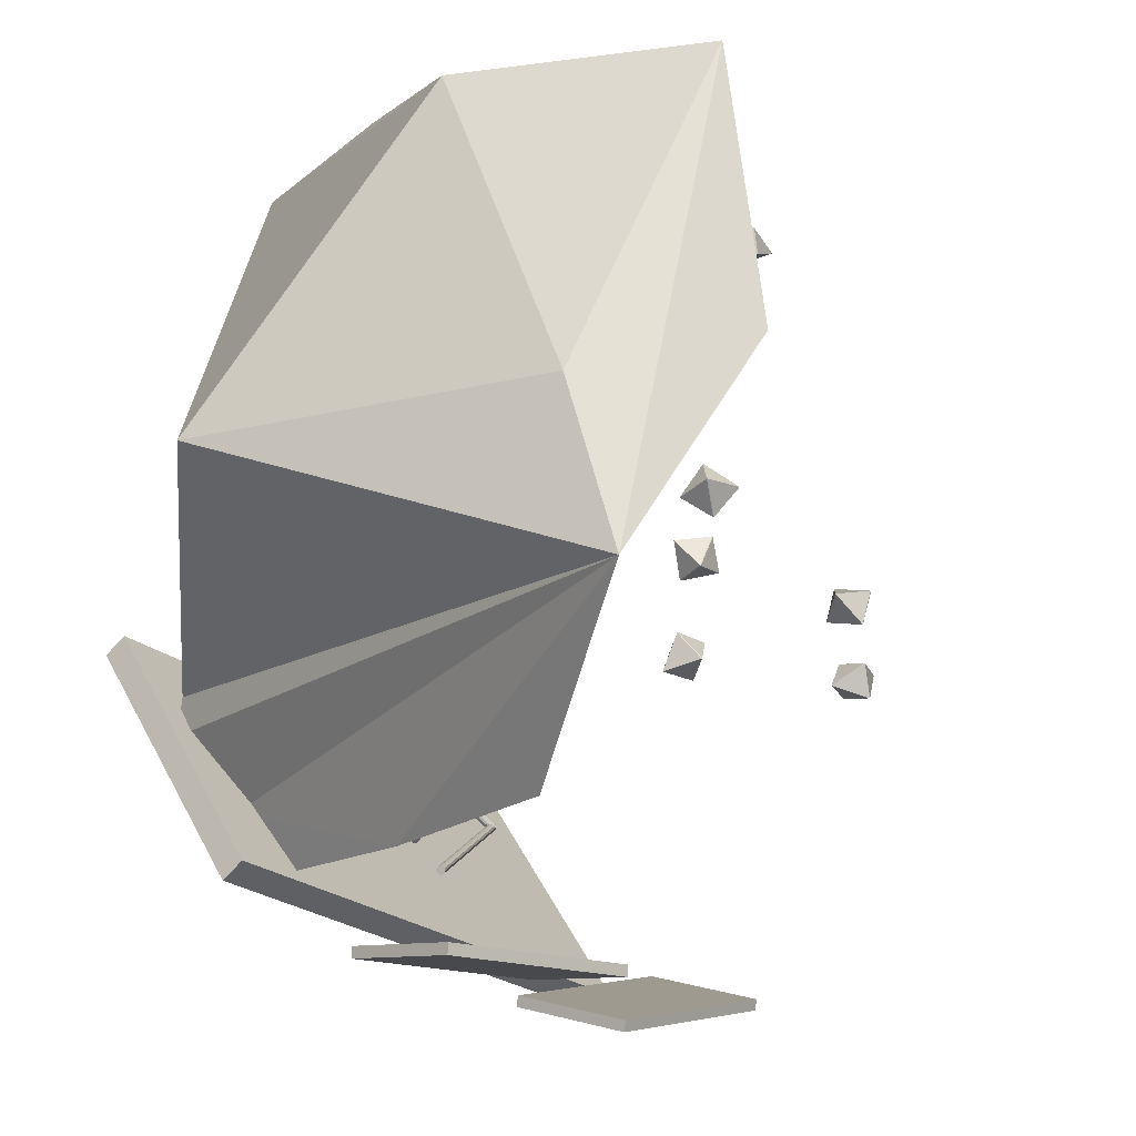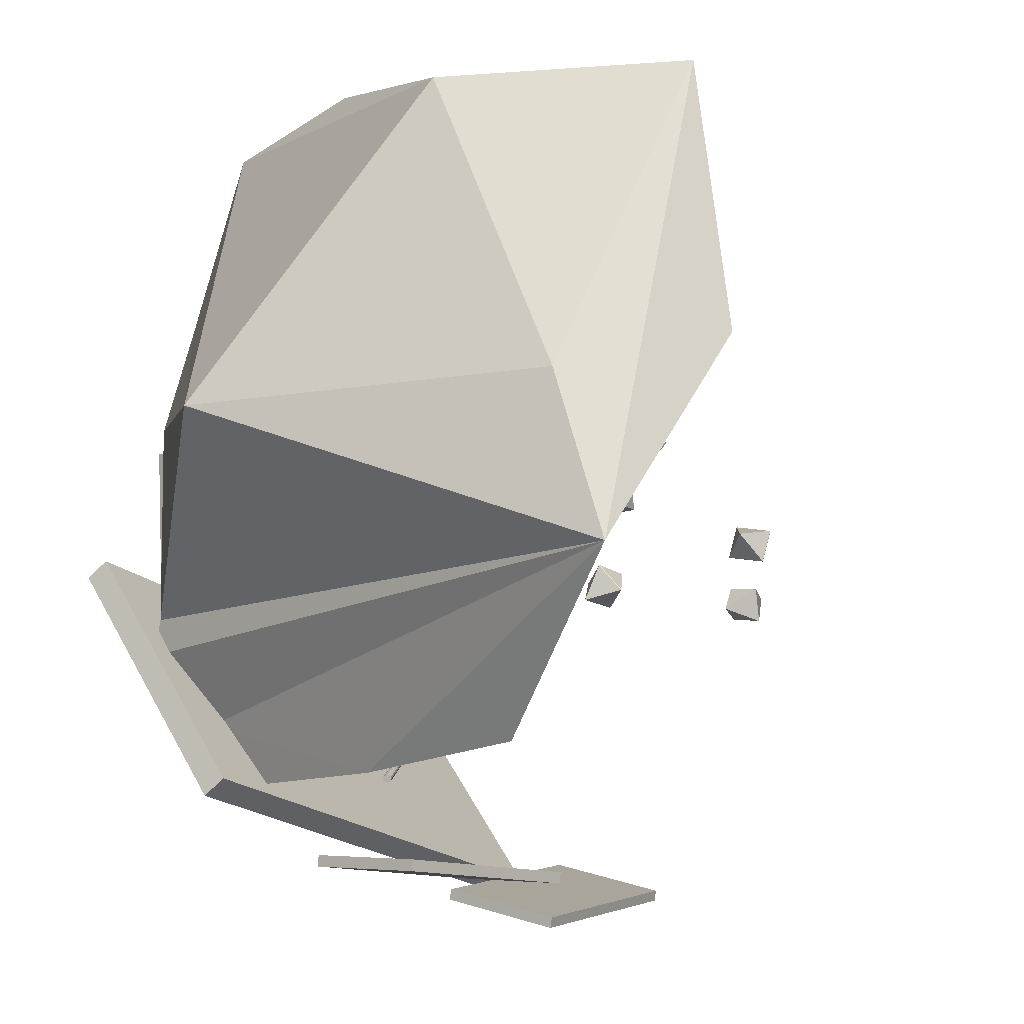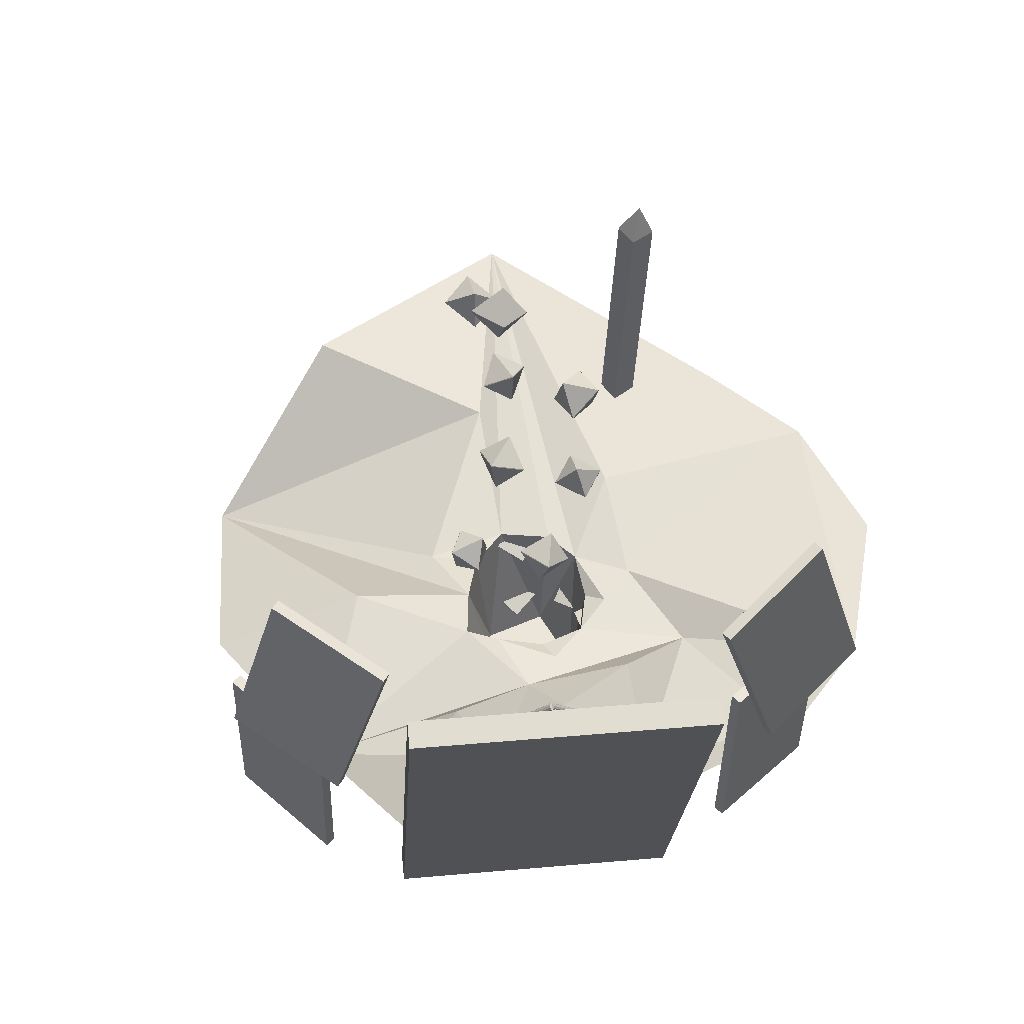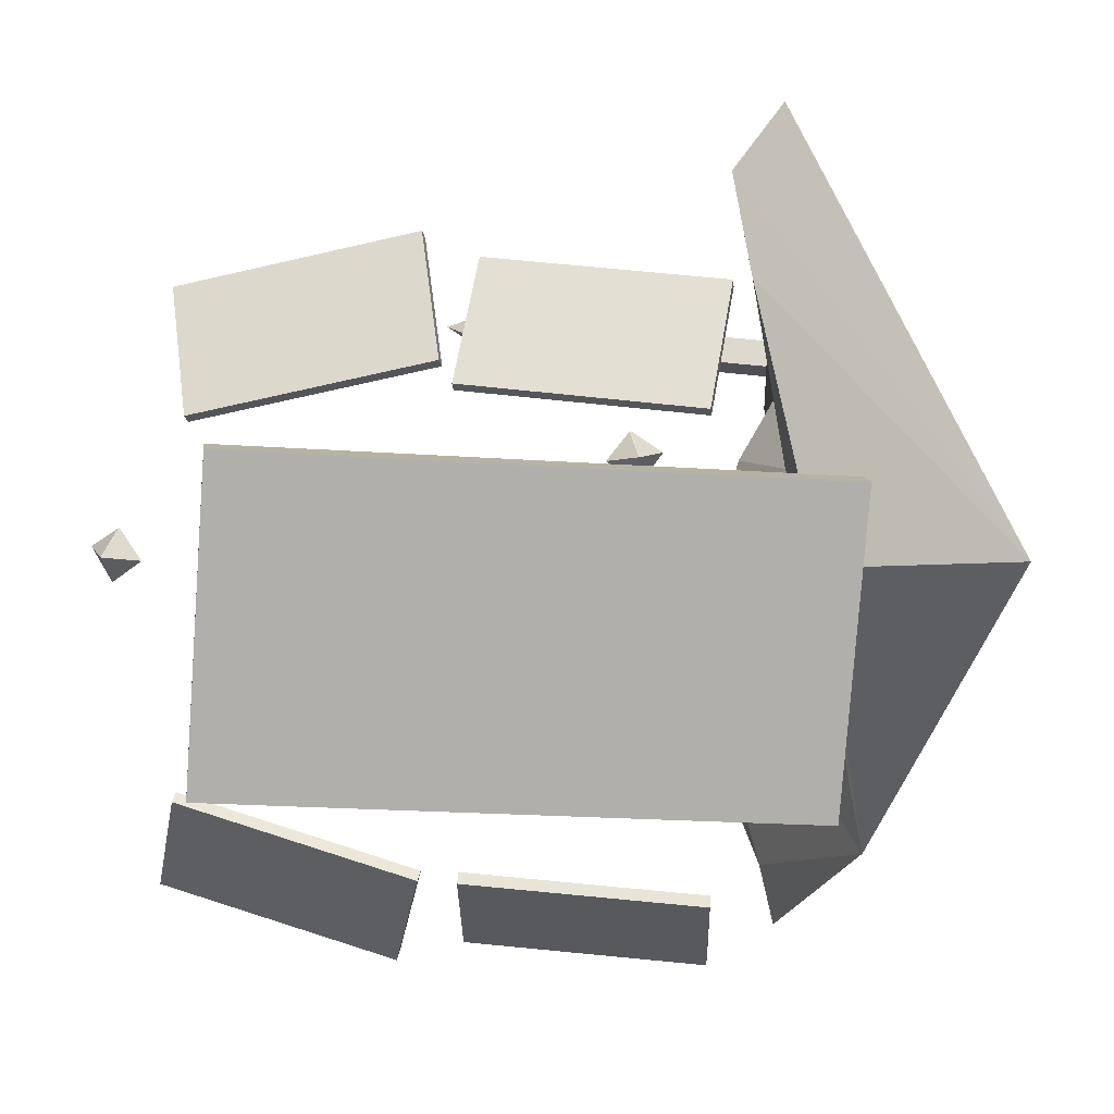
<metadata>
{"format":"obj","ext":"obj","renderer":"f3d","projection":"perspective","resolution":1024,"background":"white","views":[{"elev":-23.4,"azim":40.9,"up":"+Z"},{"elev":-19.8,"azim":36.1,"up":"+Z"},{"elev":65.6,"azim":-128.4,"up":"+Y"},{"elev":-20.7,"azim":-92.8,"up":"+Z"}]}
</metadata>
<code>
v 0.6831 -0.3736 -0.06216
v 0.5136 -0.4564 0.01774
v 0.5129 -0.4521 0.02073
v 0.6824 -0.3692 -0.05916
v 0.5612 -0.2812 -0.2252
v 0.5605 -0.2769 -0.2222
v 0.3909 -0.3597 -0.1423
v 0.3916 -0.3641 -0.1453
v 0.5518 -0.4982 -0.2035
v 0.5065 -0.2395 -0.0147
v 2.113 -1.886 -0.03634
v 1.418 -1.973 1.748
v 2.639 -1.355 1.727
v 0.133 -2.39 0.06233
v -1.448 -0.6619 1.507
v -0.7569 -1.031 2.297
v 0.8195 -1.152 2.238
v 0.6261 -1.05 1.132
v 2.335 -1.774 -0.9553
v 0.09112 -1.11 2.427
v 0.001117 -1.05 0.8166
v -0.6089 -1.025 0.7866
v -0.2689 -0.9054 -0.2484
v -0.2064 -0.9567 0.02287
v -0.1439 -1.008 0.2941
v -1.239 -1.064 -0.5101
v -1.604 -0.7304 0.8466
v -1.114 -0.9279 0.05162
v -0.07138 -1.029 0.5554
v 0.3111 -1.085 0.6116
v -1.07 -0.7921 -1.111
v -1.311 -1.027 -0.7016
v -0.6039 -0.6029 -0.2334
v -0.5914 -0.7417 -0.7584
v -0.2489 -0.4779 -0.8209
v 0.1936 -0.9079 -1.596
v 0.2561 -0.8454 -0.3484
v -1.105 -0.786 -0.7209
v -0.7289 -0.7104 -1.483
v -0.3233 -0.6192 -1.123
v -0.1176 -0.6779 -0.9734
v -0.5964 -0.7592 0.3066
v -0.05201 -0.7779 -1.05
v 0.1186 -0.9467 -0.1971
v 0.9143 -0.8665 -0.7576
v 1.295 -1.107 -1.638
v 0.5061 -0.9879 -0.1459
v 0.9372 -1.161 -0.1248
v -0.1311 -1.229 0.2052
v -0.1058 -1.242 0.3051
v -0.07263 -1.017 0.02849
v 0.1643 -1.904 -0.1561
v 0.1414 -1.425 -0.1766
v 0.2433 -1.47 -0.2538
v -0.0926 -1.891 -0.06138
v 0.4886 -1.953 0.01549
v 0.3961 -1.986 0.3892
v 0.008646 -1.945 0.338
v 0.3536 -1.536 0.5004
v 0.1599 -1.515 0.4748
v 0.6349 -1.562 0.1811
v 0.5886 -1.578 0.3679
v 0.3352 -1.446 -0.151
v 0.4974 -1.47 -0.0652
v 0.06581 -1.183 -0.1632
v -0.07763 -1.236 0.006023
v 0.01301 -1.419 -0.1293
v 0.7136 -1.134 0.08037
v 0.7811 -1.17 0.3466
v 0.708 -1.366 0.2638
v 0.6574 -1.339 0.06415
v 0.5461 -1.113 0.5691
v 0.3324 -1.311 0.556
v 0.5086 -1.331 0.5241
v 0.05362 -1.107 0.4929
v 0.04237 -1.316 0.4541
v 1.59 -1.134 0.7949
v 0.3224 -1.037 -0.3515
v 0.2355 -1.3 0.5432
v 0.6849 -1.374 0.3573
v 0.5017 -1.229 -0.1055
v 0.4711 -1.55 0.4792
v 0.03113 -1.526 0.4154
v -0.06762 -1.477 0.3161
v -0.1182 -1.449 0.1164
v -0.08262 -1.454 -0.01645
v 0.13 -1.186 -0.1869
v 0.2828 -1.254 -0.3026
v 0.4207 -1.217 -0.1484
v 0.6011 -1.543 0.04793
v 2.7 -1.147 0.2577
v 0.208 -1.23 -0.1981
v 0.1479 -1.202 -0.2207
v 0.1506 -1.187 -0.2086
v 0.2107 -1.214 -0.186
v 0.287 -1.154 -0.3145
v 0.2897 -1.138 -0.3024
v 0.2296 -1.11 -0.325
v 0.2269 -1.126 -0.3371
v 0.02051 -1.201 0.3799
v 0.0001139 -1.191 0.4462
v 0.008227 -1.173 0.446
v 0.02862 -1.183 0.3797
v -0.1094 -1.144 0.3316
v -0.1013 -1.125 0.3314
v -0.1217 -1.116 0.3977
v -0.1298 -1.134 0.3979
v 0.2865 -1.553 0.426
v 0.336 -1.525 0.5316
v 0.3395 -1.507 0.525
v 0.29 -1.534 0.4194
v 0.1435 -1.507 0.4807
v 0.147 -1.488 0.4741
v 0.1965 -1.46 0.5797
v 0.193 -1.479 0.5863
v 0.1322 -1.576 -0.1088
v 0.06055 -1.523 -0.1535
v 0.06796 -1.506 -0.1454
v 0.1397 -1.56 -0.1007
v 0.209 -1.56 -0.2125
v 0.2164 -1.543 -0.2044
v 0.1447 -1.49 -0.2491
v 0.1373 -1.507 -0.2572
v -0.03602 -1.697 0.1305
v -0.09658 -1.632 0.1768
v -0.08235 -1.618 0.1758
v -0.0218 -1.683 0.1295
v -0.1181 -1.628 -0.07306
v -0.1038 -1.614 -0.07406
v -0.1644 -1.549 -0.0278
v -0.1786 -1.563 -0.0268
v 0.444 -1.782 0.214
v 0.5644 -1.741 0.1877
v 0.5578 -1.722 0.1873
v 0.4374 -1.763 0.2136
v 0.4809 -1.765 0.4098
v 0.4743 -1.746 0.4094
v 0.5947 -1.705 0.3831
v 0.6013 -1.724 0.3835
v 0.5786 -1.308 0.3721
v 0.7567 -1.261 0.2939
v 0.7511 -1.242 0.2926
v 0.573 -1.289 0.3708
v 0.6182 -1.29 0.4731
v 0.6126 -1.27 0.4718
v 0.7907 -1.224 0.3936
v 0.7963 -1.243 0.3949
v 0.5574 -0.3373 0.6271
v 0.6343 -0.2942 0.8121
v 0.634 -0.289 0.811
v 0.5571 -0.3321 0.626
v 0.3506 -0.3323 0.7119
v 0.3503 -0.3271 0.7108
v 0.4272 -0.2839 0.8958
v 0.4275 -0.2891 0.8969
v 0.4922 -0.4726 0.8009
v 0.4811 -0.1554 0.7388
v 0.09977 0.2983 -0.03085
v 0.1104 0.1772 0.1341
v 0.1122 0.1813 0.137
v 0.1015 0.3024 -0.02796
v -0.1108 0.3518 0.02199
v -0.109 0.3559 0.02489
v -0.09835 0.2348 0.1899
v -0.1001 0.2307 0.187
v -0.0652 0.1403 -0.007075
v 0.04826 0.3841 0.1726
v 0.4549 1.178 -0.05947
v 0.3499 1.099 0.09759
v 0.3519 1.102 0.1008
v 0.457 1.182 -0.05624
v 0.2831 1.313 -0.1062
v 0.2851 1.317 -0.103
v 0.18 1.237 0.05406
v 0.178 1.234 0.05083
v 0.2444 1.098 -0.105
v 0.3693 1.317 0.09768
v 1.006 0.527 0.7129
v 1.106 0.4296 0.563
v 1.102 0.4266 0.5621
v 1.002 0.524 0.7121
v 0.9281 0.6752 0.5647
v 0.9238 0.6722 0.5639
v 1.024 0.5748 0.4139
v 1.028 0.5778 0.4148
v 1.145 0.654 0.5811
v 0.8914 0.4598 0.5292
v 0.2537 1.25 0.4867
v 0.448 1.187 0.5027
v 0.4497 1.192 0.5004
v 0.2553 1.255 0.4844
v 0.2681 1.346 0.6883
v 0.2698 1.35 0.686
v 0.4641 1.287 0.702
v 0.4625 1.283 0.7043
v 0.3094 1.132 0.6755
v 0.4156 1.402 0.533
v 1.073 1.837 0.1816
v 1.117 1.865 0.3798
v 1.116 1.87 0.3793
v 1.072 1.842 0.1812
v 0.8614 1.788 0.2356
v 0.8601 1.793 0.2352
v 0.9042 1.821 0.4333
v 0.9055 1.816 0.4337
v 1.018 1.666 0.3255
v 0.947 1.981 0.3034
v 0.6363 2.5 0.04496
v 0.6698 2.416 0.2289
v 0.6714 2.421 0.2308
v 0.6379 2.505 0.04683
v 0.4258 2.546 0.1043
v 0.4273 2.551 0.1062
v 0.4608 2.467 0.2901
v 0.4592 2.462 0.2882
v 0.4892 2.337 0.1133
v 0.591 2.621 0.2314
v -1.678 -0.6306 0.7565
v -1.74 -0.6208 0.7637
v -1.526 0.585 0.9624
v -1.465 0.5752 0.9553
v -1.739 -0.5043 0.05553
v -1.526 0.7016 0.2543
v -1.588 0.7114 0.2614
v -1.801 -0.4945 0.06269
v -1.515 -1.252 -0.1476
v -1.64 -1.262 -0.2282
v -1.884 1.844 -0.2246
v -1.759 1.854 -0.144
v -0.6057 -1.173 -1.562
v -0.8497 1.933 -1.559
v -0.9741 1.923 -1.639
v -0.7301 -1.184 -1.643
v -0.4006 -0.596 -1.911
v -0.4111 -0.5885 -1.973
v -0.3039 0.6405 -1.842
v -0.2935 0.633 -1.78
v 0.3017 -0.644 -2.036
v 0.4089 0.585 -1.905
v 0.3985 0.5925 -1.966
v 0.2913 -0.6364 -2.098
v -0.5556 0.8182 -1.844
v -0.5777 0.8349 -1.9
v -0.6195 2.02 -1.536
v -0.5973 2.004 -1.48
v 0.1134 0.9135 -2.077
v 0.07165 2.099 -1.713
v 0.0495 2.115 -1.77
v 0.09128 0.9301 -2.134
v -1.229 0.1407 -0.323
v -1.226 0.1282 -0.3218
v -0.7438 0.1734 -1.104
v -0.7469 0.1859 -1.105
v -1.218 0.1191 -0.3174
v -0.7358 0.1643 -1.1
v -1.207 0.1157 -0.311
v -0.725 0.1609 -1.093
v -1.197 0.119 -0.3043
v -0.7145 0.1642 -1.087
v -1.189 0.1281 -0.2991
v -0.7069 0.1733 -1.081
v -1.186 0.1406 -0.2968
v -0.7043 0.1858 -1.079
v -1.19 0.1531 -0.298
v -0.7075 0.1983 -1.08
v -1.198 0.1623 -0.3024
v -0.7155 0.2075 -1.085
v -1.208 0.1656 -0.3088
v -0.7262 0.2108 -1.091
v -1.219 0.1623 -0.3155
v -0.7368 0.2075 -1.098
v -1.226 0.1532 -0.3207
v -0.7444 0.1984 -1.103
v -1.059 1.132 -0.7335
v -1.062 1.139 -0.7229
v -1.277 0.1883 -0.1432
v -1.274 0.1813 -0.1537
v -1.057 1.145 -0.712
v -1.273 0.1941 -0.1323
v -1.048 1.147 -0.7038
v -1.263 0.1969 -0.124
v -1.036 1.147 -0.7003
v -1.251 0.1962 -0.1206
v -1.023 1.143 -0.7026
v -1.239 0.1921 -0.1229
v -1.015 1.136 -0.7101
v -1.23 0.1856 -0.1303
v -1.013 1.129 -0.7207
v -1.228 0.1786 -0.1409
v -1.017 1.123 -0.7315
v -1.232 0.1729 -0.1518
v -1.026 1.12 -0.7398
v -1.241 0.17 -0.16
v -1.039 1.121 -0.7432
v -1.254 0.1707 -0.1635
v -1.051 1.125 -0.7409
v -1.266 0.1749 -0.1612
v -1.071 1.13 -0.7193
v -1.07 1.124 -0.7081
v -0.6146 0.227 -1.275
v -0.6156 0.2335 -1.286
v -1.063 1.121 -0.6976
v -0.6079 0.2237 -1.264
v -1.053 1.122 -0.6904
v -0.5972 0.2246 -1.257
v -1.041 1.126 -0.6885
v -0.5853 0.2295 -1.255
v -1.031 1.134 -0.6925
v -0.5755 0.2369 -1.259
v -1.026 1.142 -0.7012
v -0.5704 0.245 -1.268
v -1.027 1.149 -0.7123
v -0.5713 0.2516 -1.279
v -1.033 1.152 -0.7229
v -0.5781 0.2548 -1.29
v -1.044 1.151 -0.73
v -0.5888 0.2539 -1.297
v -1.056 1.146 -0.7319
v -0.6006 0.2491 -1.299
v -1.066 1.139 -0.728
v -0.6105 0.2416 -1.295
v -1.729 0.8498 0.9575
v -1.79 0.8655 0.9619
v -1.496 2.057 0.7802
v -1.435 2.041 0.7758
v -1.802 0.7604 0.252
v -1.509 1.952 0.07031
v -1.57 1.968 0.07468
v -1.863 0.7761 0.2564
v 1.236 -1.177 1.766
v 1.087 -1.161 1.762
v 1.262 0.5058 1.98
v 1.411 0.4897 1.983
v 1.242 -1.157 1.607
v 1.417 0.5098 1.825
v 1.267 0.5259 1.821
v 1.093 -1.141 1.603
v 1.36 0.7137 1.939
o group1761499722
g mesh1761499722
f 4 3 2 1
f 8 7 6 5
f 2 9 1
f 6 10 4
f 5 6 4 1
f 3 7 8 2
f 10 3 4
f 6 7 10
f 10 7 3
f 9 5 1
f 9 8 5
f 2 8 9
o group466735017
g mesh466735017
f 13 12 11
f 16 15 14
f 12 14 11
f 18 17 13
f 14 19 11
f 17 20 12
f 21 15 20
f 25 24 23 22
f 27 26 14
f 22 27 15
f 20 15 16
f 22 28 27
f 22 15 21
f 15 27 14
f 30 29 21
f 32 31 19
f 28 33 26
f 14 26 19
f 23 35 34
f 37 36 23
f 38 32 26
f 35 39 34
f 34 39 31
f 41 40 35
f 31 39 36
f 23 42 22
f 34 33 23
f 38 33 34
f 43 41 35 23
f 28 22 42
f 23 33 42
f 28 42 33
f 44 37 23
f 46 45 19
f 31 36 19
f 40 43 36
f 40 41 43
f 40 39 35
f 23 36 43
f 36 39 40
f 38 34 31
f 28 26 27
f 19 26 32
f 38 26 33
f 31 32 38
f 11 19 13
f 30 21 18
f 12 16 14
f 20 16 12
f 48 19 47
f 50 49 25
f 51 24 25
f 66 65 44 51
f 71 70 69 68
f 74 73 30 72
f 76 50 25 75
f 47 45 37
f 77 19 48
f 69 72 13
f 21 29 25 22
f 75 25 29
f 72 30 13
f 68 69 48
f 78 47 37
f 44 23 24
f 25 49 66 51
f 24 51 44
f 30 75 29
f 30 79 76 75
f 69 80 74 72
f 47 68 48
f 47 81 71 68
f 77 48 69
f 44 78 37
f 18 21 20
f 12 13 17
f 18 13 30
f 20 17 18
f 87 44 65
f 88 78 44 87
f 89 47 78 88
f 81 47 89
f 80 69 70
f 79 30 73
f 36 37 45
f 47 19 45
f 46 36 45
f 36 46 19
f 77 13 91
f 19 91 13
f 77 91 19
f 69 13 77
f 54 53 52
f 58 57 56 52 55
f 58 60 59 57
f 57 62 61 56
f 56 64 63 52
f 53 67 55 52
f 63 54 52
f 62 80 70 61
f 62 57 82
f 82 57 59
f 60 79 73 59
f 60 58 83
f 83 58 84
f 84 58 55 85
f 85 55 86
f 86 55 67
f 53 87 65 67
f 54 88 87 53
f 63 89 88 54
f 64 81 89 63
f 64 56 90
f 90 56 61
f 79 60 83 76
f 76 83 84 50
f 50 84 85 49
f 49 85 86 66
f 66 86 67 65
f 81 64 90 71
f 71 90 61 70
f 80 62 82 74
f 74 82 59 73
o group1805525478
g mesh1805525478
f 95 94 93 92
f 99 98 97 96
f 93 99 96 92
f 97 98 94 95
f 96 97 95 92
f 94 98 99 93
o group1507758522
g mesh1507758522
f 103 102 101 100
f 107 106 105 104
f 101 107 104 100
f 105 106 102 103
f 104 105 103 100
f 102 106 107 101
o group1168455495
g mesh1168455495
f 111 110 109 108
f 115 114 113 112
f 109 115 112 108
f 113 114 110 111
f 112 113 111 108
f 110 114 115 109
o group1808780745
g mesh1808780745
f 119 118 117 116
f 123 122 121 120
f 117 123 120 116
f 121 122 118 119
f 120 121 119 116
f 118 122 123 117
o group154502207
g mesh154502207
f 127 126 125 124
f 131 130 129 128
f 125 131 128 124
f 129 130 126 127
f 128 129 127 124
f 126 130 131 125
o group352509477
g mesh352509477
f 135 134 133 132
f 139 138 137 136
f 133 139 136 132
f 137 138 134 135
f 136 137 135 132
f 134 138 139 133
o group1388004600
g mesh1388004600
f 143 142 141 140
f 147 146 145 144
f 141 147 144 140
f 145 146 142 143
f 144 145 143 140
f 142 146 147 141
o group1959319648
g mesh1959319648
f 151 150 149 148
f 155 154 153 152
f 149 156 148
f 153 157 151
f 152 153 151 148
f 150 154 155 149
f 157 150 151
f 153 154 157
f 157 154 150
f 156 152 148
f 156 155 152
f 149 155 156
o group1841918750
g mesh1841918750
f 161 160 159 158
f 165 164 163 162
f 159 166 158
f 163 167 161
f 162 163 161 158
f 160 164 165 159
f 167 160 161
f 163 164 167
f 167 164 160
f 166 162 158
f 166 165 162
f 159 165 166
o group307749931
g mesh307749931
f 171 170 169 168
f 175 174 173 172
f 169 176 168
f 173 177 171
f 172 173 171 168
f 170 174 175 169
f 177 170 171
f 173 174 177
f 177 174 170
f 176 172 168
f 176 175 172
f 169 175 176
o group1064234988
g mesh1064234988
f 181 180 179 178
f 185 184 183 182
f 179 186 178
f 183 187 181
f 182 183 181 178
f 180 184 185 179
f 187 180 181
f 183 184 187
f 187 184 180
f 186 182 178
f 186 185 182
f 179 185 186
o group365739183
g mesh365739183
f 191 190 189 188
f 195 194 193 192
f 189 196 188
f 193 197 191
f 192 193 191 188
f 190 194 195 189
f 197 190 191
f 193 194 197
f 197 194 190
f 196 192 188
f 196 195 192
f 189 195 196
o group241679661
g mesh241679661
f 201 200 199 198
f 205 204 203 202
f 199 206 198
f 203 207 201
f 202 203 201 198
f 200 204 205 199
f 207 200 201
f 203 204 207
f 207 204 200
f 206 202 198
f 206 205 202
f 199 205 206
o group1195569562
g mesh1195569562
f 211 210 209 208
f 215 214 213 212
f 209 216 208
f 213 217 211
f 212 213 211 208
f 210 214 215 209
f 217 210 211
f 213 214 217
f 217 214 210
f 216 212 208
f 216 215 212
f 209 215 216
o group691942974
g mesh691942974
f 221 220 219 218
f 225 224 223 222
f 219 225 222 218
f 223 224 220 221
f 222 223 221 218
f 220 224 225 219
o group1407814834
g mesh1407814834
f 229 228 227 226
f 233 232 231 230
f 227 233 230 226
f 231 232 228 229
f 230 231 229 226
f 228 232 233 227
o group1117288773
g mesh1117288773
f 237 236 235 234
f 241 240 239 238
f 235 241 238 234
f 239 240 236 237
f 238 239 237 234
f 236 240 241 235
o group2011819733
g mesh2011819733
f 245 244 243 242
f 249 248 247 246
f 243 249 246 242
f 247 248 244 245
f 246 247 245 242
f 244 248 249 243
o group170758333
g mesh170758333
f 253 252 251 250
f 252 255 254 251
f 255 257 256 254
f 257 259 258 256
f 259 261 260 258
f 261 263 262 260
f 263 265 264 262
f 265 267 266 264
f 267 269 268 266
f 269 271 270 268
f 271 273 272 270
f 273 253 250 272
f 250 251 254 256 258 260 262 264 266 268 270 272
f 273 271 269 267 265 263 261 259 257 255 252 253
o group1602034433
g mesh1602034433
f 277 276 275 274
f 276 279 278 275
f 279 281 280 278
f 281 283 282 280
f 283 285 284 282
f 285 287 286 284
f 287 289 288 286
f 289 291 290 288
f 291 293 292 290
f 293 295 294 292
f 295 297 296 294
f 297 277 274 296
f 297 295 293 291 289 287 285 283 281 279 276 277
f 274 275 278 280 282 284 286 288 290 292 294 296
o group469393898
g mesh469393898
f 301 300 299 298
f 300 303 302 299
f 303 305 304 302
f 305 307 306 304
f 307 309 308 306
f 309 311 310 308
f 311 313 312 310
f 313 315 314 312
f 315 317 316 314
f 317 319 318 316
f 319 321 320 318
f 321 301 298 320
f 298 299 302 304 306 308 310 312 314 316 318 320
f 321 319 317 315 313 311 309 307 305 303 300 301
o group1171568762
g mesh1171568762
f 325 324 323 322
f 329 328 327 326
f 323 329 326 322
f 327 328 324 325
f 326 327 325 322
f 324 328 329 323
o group1469178207
g mesh1469178207
f 333 332 331 330
f 337 336 335 334
f 331 337 334 330
f 335 338 333
f 334 335 333 330
f 332 336 337 331
f 338 336 332
f 338 335 336
f 338 332 333

</code>
